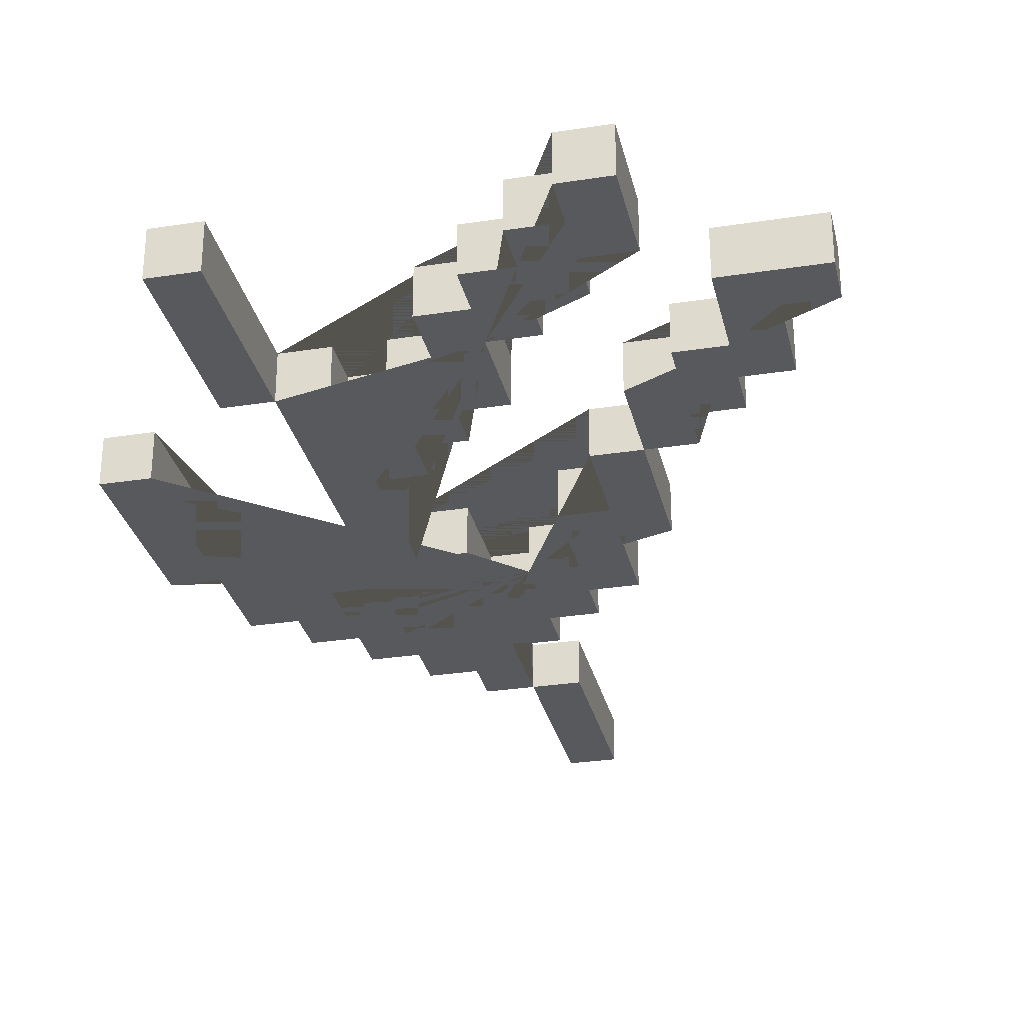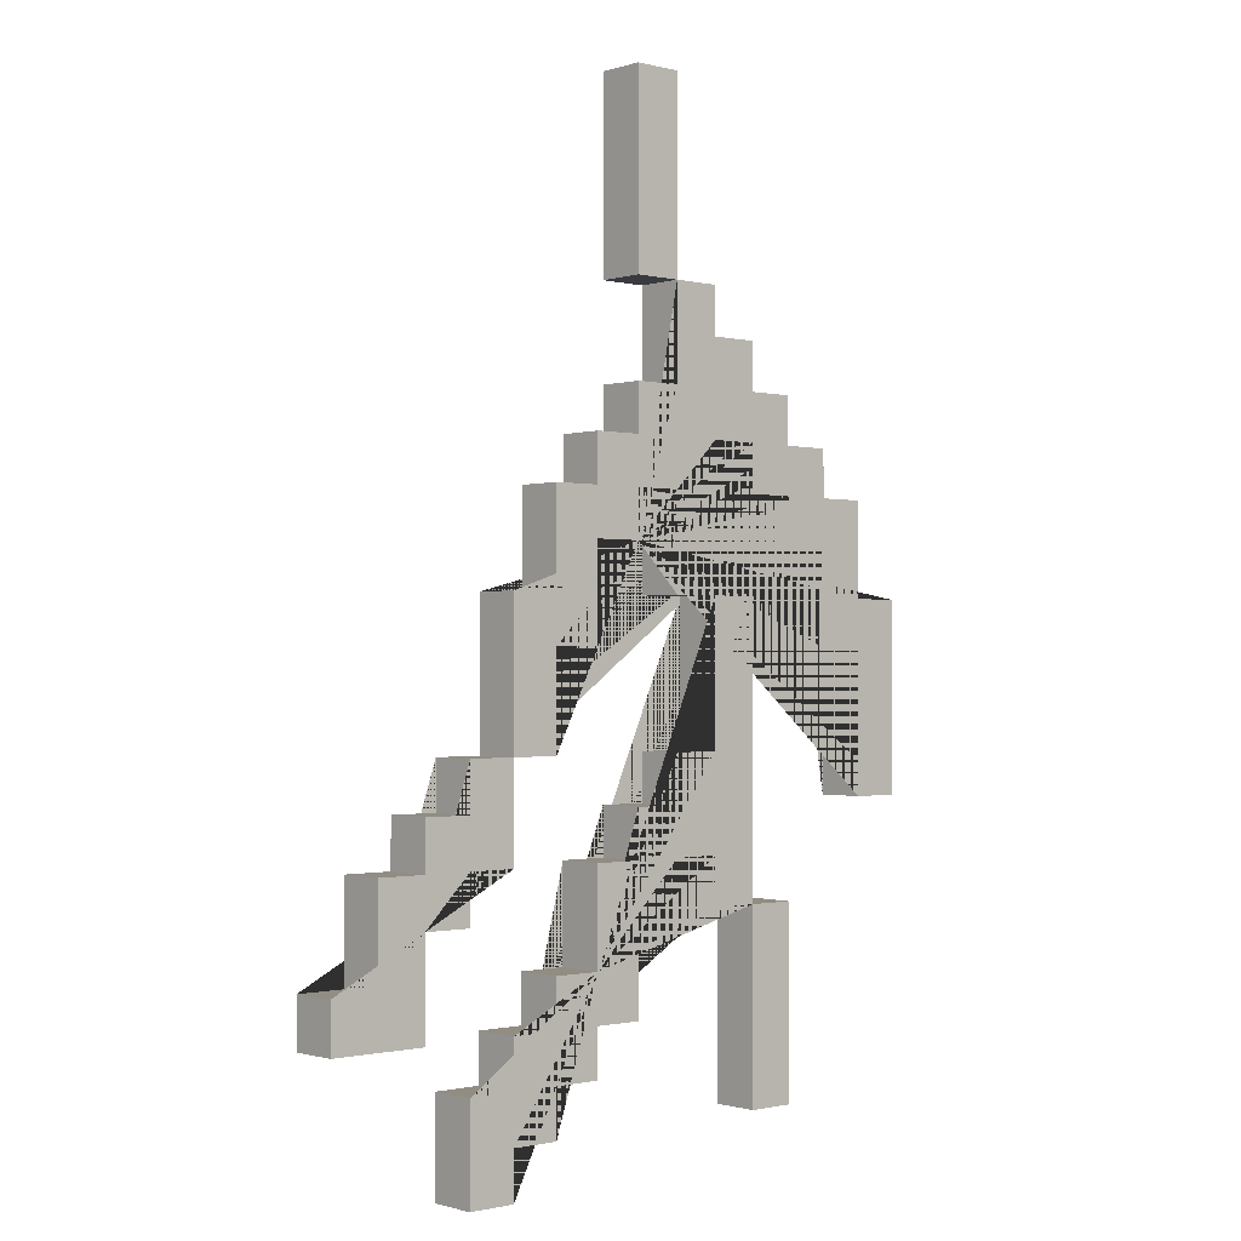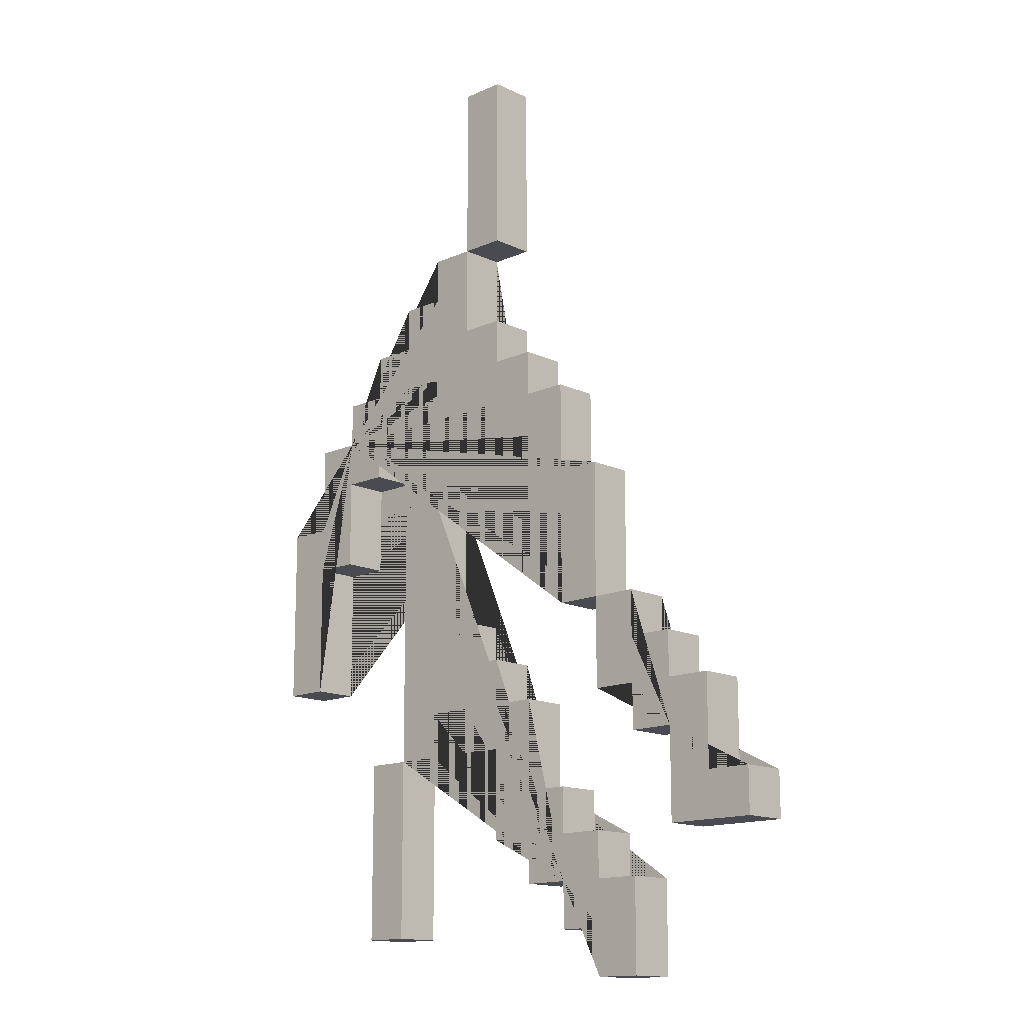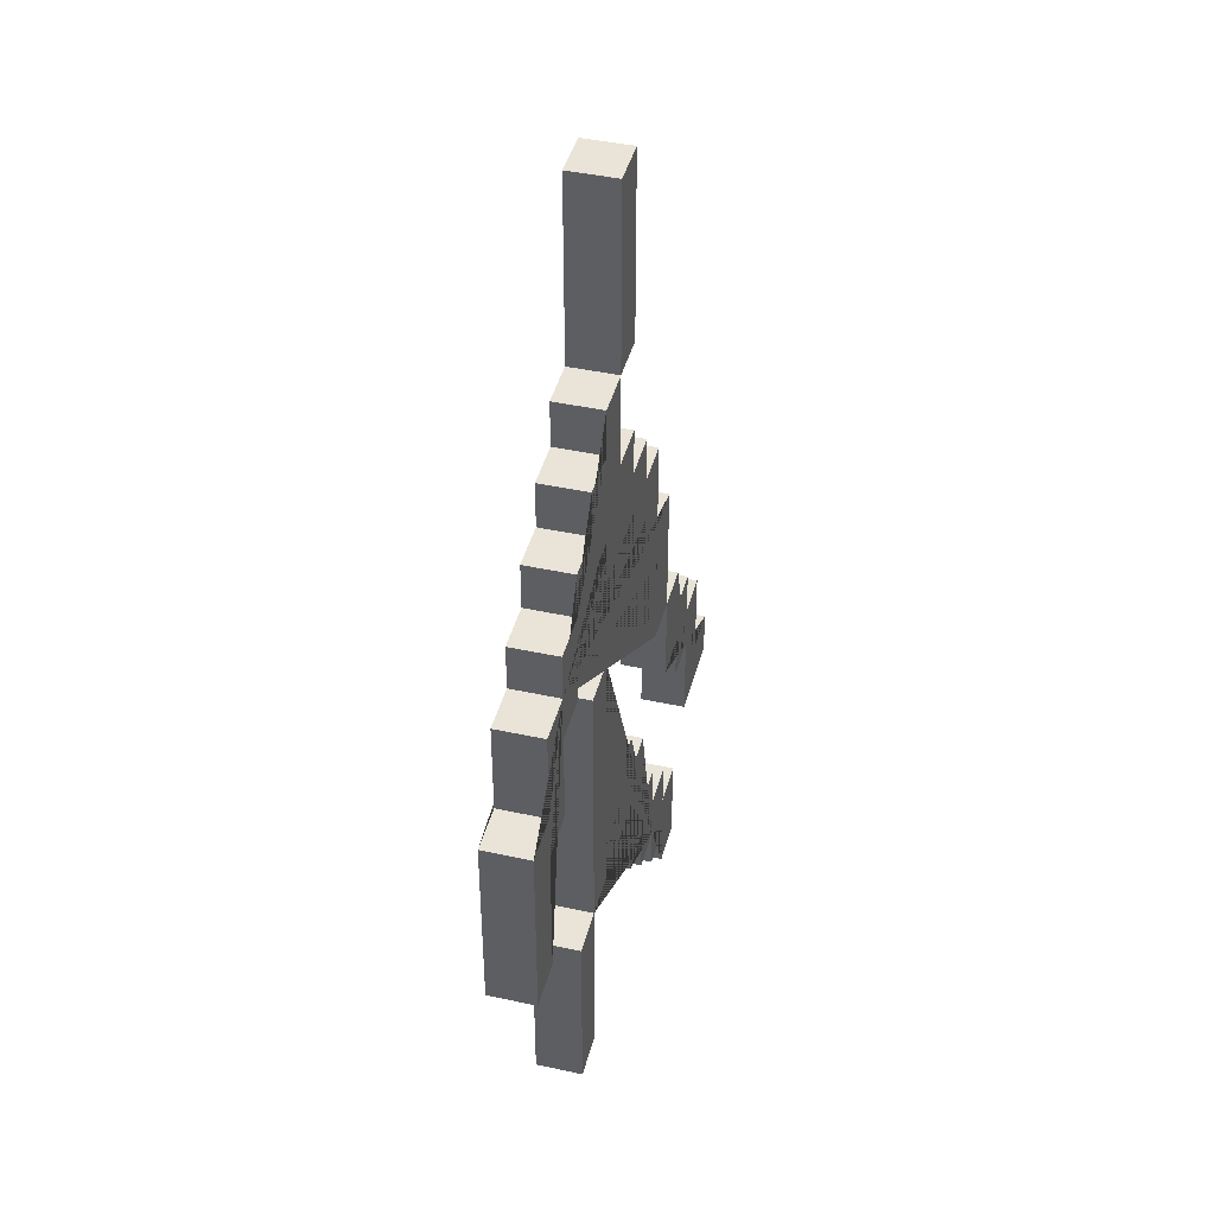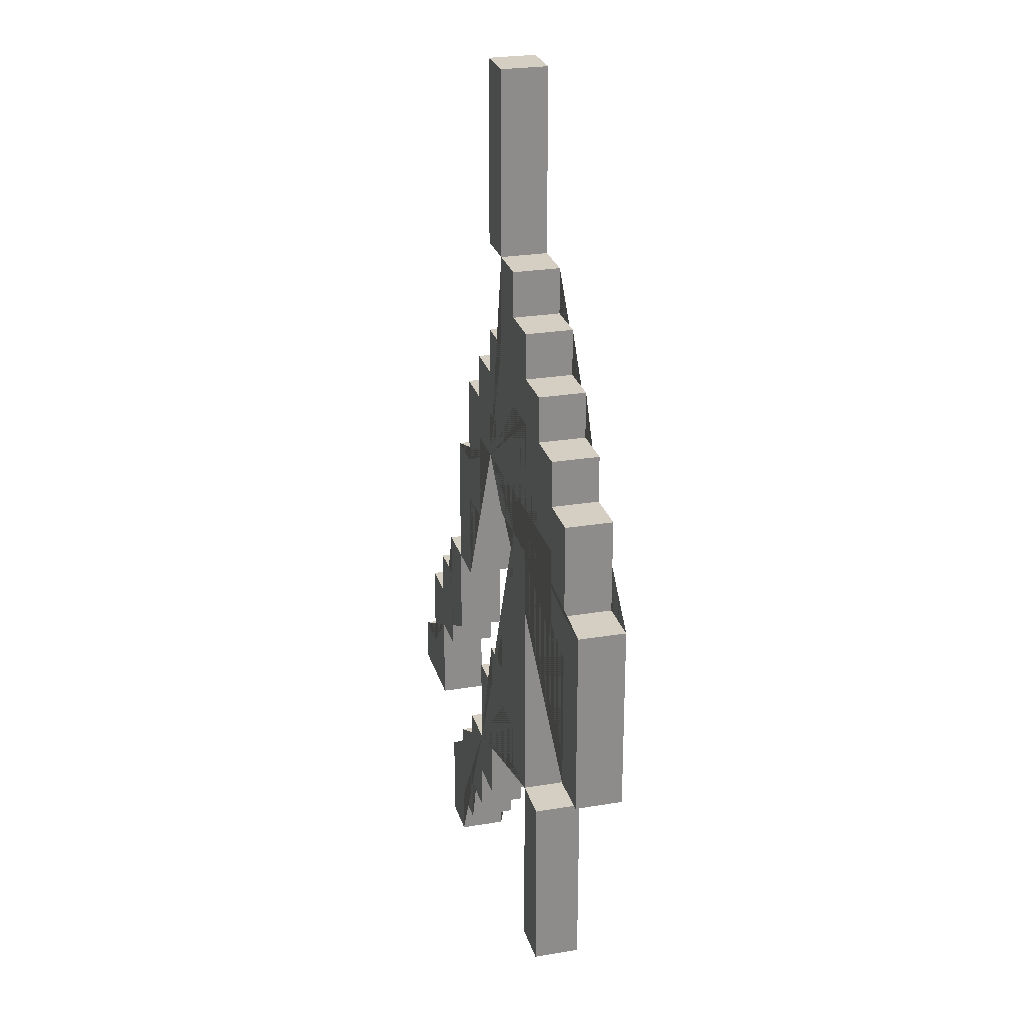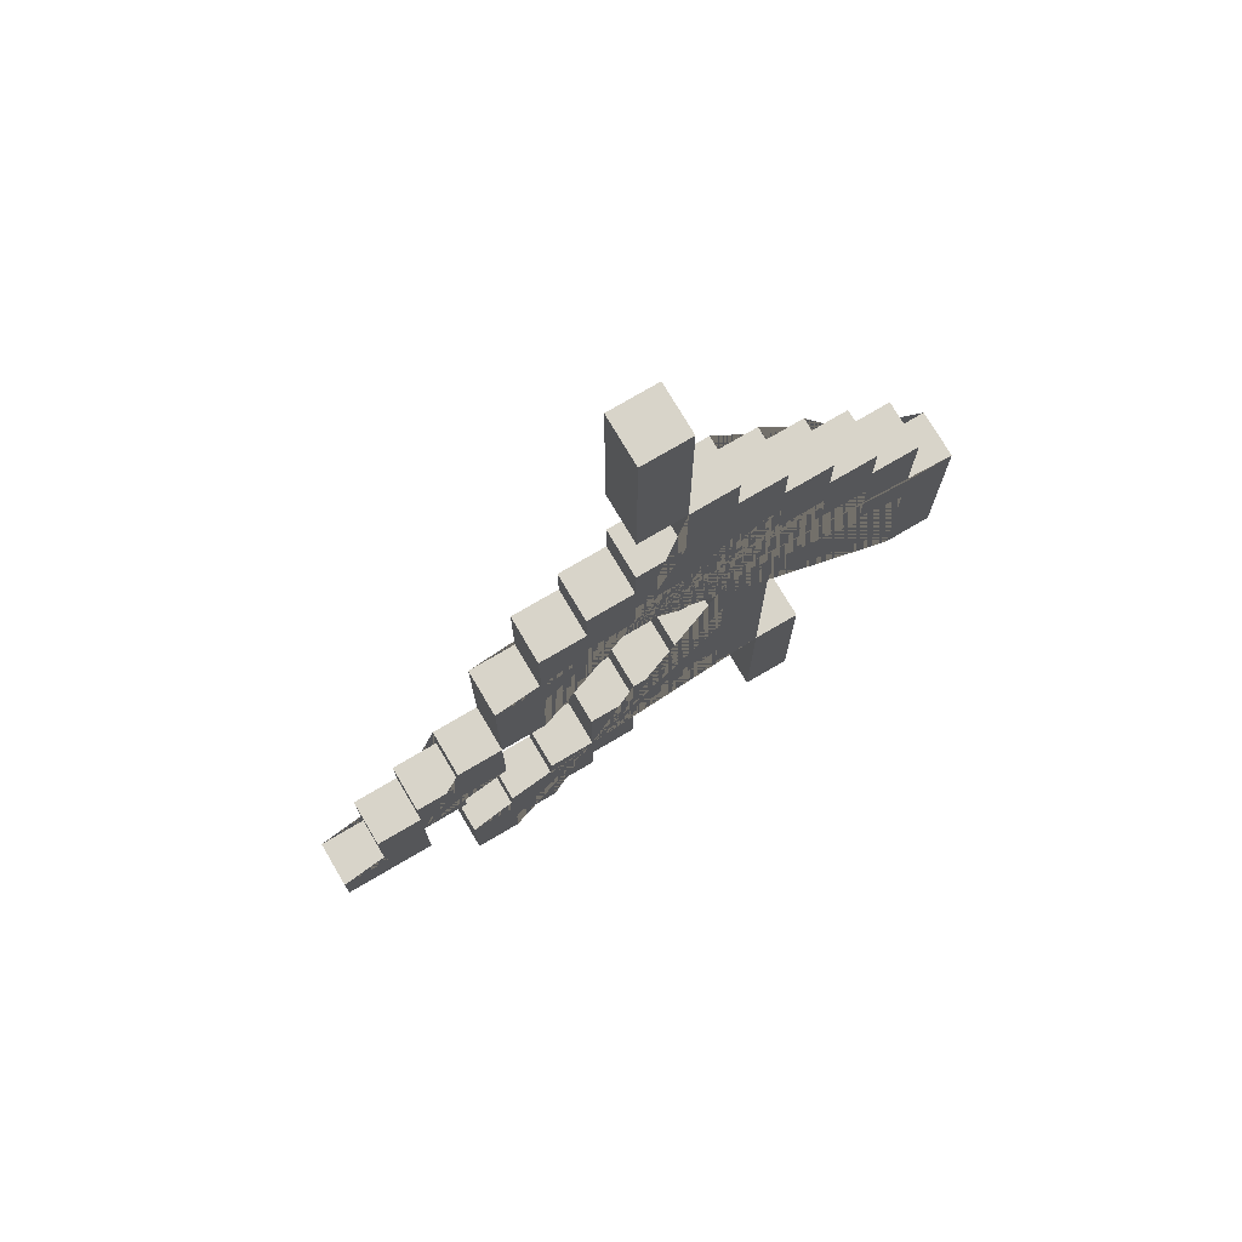
<metadata>
{"format":"obj","ext":"obj","renderer":"f3d","projection":"perspective","resolution":1024,"background":"white","views":[{"elev":-30.1,"azim":12.7,"up":"+Z"},{"elev":-1.0,"azim":138.4,"up":"+Y"},{"elev":-14.5,"azim":44.2,"up":"+Y"},{"elev":43.1,"azim":-75.5,"up":"+Y"},{"elev":25.7,"azim":-104.9,"up":"+Y"},{"elev":75.1,"azim":149.5,"up":"+Y"}]}
</metadata>
<code>
o Pods_2_Pods_2.002
v -0.6872 0.2291 -0.05
v -0.5872 0.4291 0.05
v -0.5872 0.4291 -0.05
v -0.3872 -0.7709 0.05
v -0.3872 -0.3709 0.05
v -0.3872 0.5291 -0.05
v -0.3872 0.6291 -0.05
v -0.2872 -0.3709 -0.05
v -0.1872 0.8291 0.05
v -0.08721 -0.3709 0.05
v -0.08721 0.8291 -0.05
v -0.08721 1.229 0.05
v 0.01279 -0.3709 0.05
v 0.01279 0.4291 0.05
v 0.01279 0.3291 -0.05
v 0.1128 0.3291 0.05
v 0.1128 0.1291 0.05
v 0.2128 -0.7709 -0.05
v 0.2128 -0.6709 -0.05
v 0.2128 0.1291 0.05
v 0.2128 -0.07093 0.05
v 0.2128 0.1291 -0.05
v 0.3128 -0.8709 -0.05
v 0.3128 -0.7709 -0.05
v 0.3128 -0.07093 0.05
v 0.4128 -0.3709 -0.05
v -0.5872 -0.1709 -0.05
v -0.3872 0.3291 -0.05
v -0.2872 -0.7709 -0.05
v -0.2872 0.4291 -0.05
v -0.2872 0.5291 0.05
v -0.2872 0.5291 -0.05
v -0.1872 -0.3709 -0.05
v -0.08721 0.2291 -0.05
v -0.08721 0.4291 -0.05
v -0.08721 0.6291 0.05
v 0.01279 -0.2709 0.05
v 0.01279 -0.2709 -0.05
v 0.01279 -0.1709 0.05
v 0.01279 1.229 -0.05
v 0.1128 -0.2709 0.05
v 0.1128 0.4291 -0.05
v 0.1128 0.5291 0.05
v 0.2128 -0.5709 -0.05
v 0.2128 0.2291 -0.05
v 0.3128 0.2291 0.05
v 0.3128 0.2291 -0.05
v 0.4128 -0.8709 -0.05
v 0.4128 -0.1709 0.05
v 0.4128 -0.1709 -0.05
v 0.5128 -0.1709 -0.05
v 0.7128 -0.5709 0.05
v -0.6872 0.2291 0.05
v -0.4872 0.1291 0.05
v -0.4872 0.4291 0.05
v -0.4872 0.5291 0.05
v -0.3872 0.5291 0.05
v -0.2872 -0.7709 0.05
v -0.2872 0.4291 0.05
v -0.1872 -0.3709 0.05
v -0.1872 0.2291 0.05
v -0.1872 0.5291 0.05
v -0.08721 -0.2709 0.05
v 0.01279 0.8291 0.05
v 0.01279 1.229 0.05
v 0.1128 -0.5709 0.05
v 0.1128 -0.4709 0.05
v 0.1128 0.4291 0.05
v 0.2128 -0.4709 0.05
v 0.3128 -0.7709 0.05
v 0.2128 -0.7709 0.05
v 0.3128 -0.6709 0.05
v 0.3128 -0.5709 0.05
v 0.4128 -0.8709 0.05
v 0.3128 -0.8709 0.05
v 0.3128 -0.2709 0.05
v 0.5128 -0.2709 0.05
v 0.5128 -0.1709 0.05
v 0.5128 -0.5709 0.05
v -0.6872 -0.1709 -0.05
v -0.5872 0.2291 -0.05
v -0.4872 0.1291 -0.05
v -0.4872 0.4291 -0.05
v -0.4872 0.5291 -0.05
v -0.3872 0.4291 -0.05
v -0.3872 -0.7709 -0.05
v -0.1872 -0.2709 -0.05
v -0.1872 0.2291 -0.05
v -0.1872 0.5291 -0.05
v -0.1872 0.7291 -0.05
v -0.08721 -0.1709 -0.05
v -0.08721 0.6291 -0.05
v 0.01279 -0.1709 -0.05
v 0.01279 0.4291 -0.05
v 0.01279 0.5291 -0.05
v 0.01279 0.6291 -0.05
v 0.01279 0.8291 -0.05
v 0.1128 -0.5709 -0.05
v 0.1128 -0.2709 -0.05
v 0.1128 -0.6709 -0.05
v 0.2128 0.4291 -0.05
v 0.2128 -0.07093 -0.05
v 0.4128 -0.6709 -0.05
v 0.4128 -0.07093 -0.05
v 0.5128 -0.3709 -0.05
v 0.5128 -0.5709 -0.05
v 0.7128 -0.4709 -0.05
v 0.2128 -0.6709 0.05
v 0.1128 -0.6709 0.05
v 0.01279 -0.5709 -0.05
v 0.01279 -0.5709 0.05
v 0.7128 -0.5709 -0.05
v -0.2872 -0.3709 0.05
v -0.08721 -0.3709 -0.05
v 0.01279 -0.3709 -0.05
v 0.5128 -0.3709 0.05
v 0.4128 -0.3709 0.05
v -0.1872 -0.2709 0.05
v -0.08721 -0.2709 -0.05
v 0.3128 -0.2709 -0.05
v 0.4128 -0.2709 0.05
v 0.4128 -0.2709 -0.05
v -0.5872 -0.1709 0.05
v -0.6872 -0.1709 0.05
v 0.3128 -0.07093 -0.05
v -0.5872 0.1291 -0.05
v -0.5872 0.1291 0.05
v 0.1128 0.1291 -0.05
v -0.08721 0.2291 0.05
v -0.4872 0.3291 -0.05
v -0.3872 0.3291 0.05
v -0.4872 0.3291 0.05
v 0.01279 0.3291 0.05
v 0.1128 0.3291 -0.05
v -0.3872 0.4291 0.05
v -0.08721 0.4291 0.05
v 0.4128 -0.6709 0.05
v 0.3128 -0.6709 -0.05
v 0.2128 -0.5709 0.05
v 0.3128 -0.5709 -0.05
v 0.1128 -0.4709 -0.05
v 0.2128 -0.4709 -0.05
v 0.6128 -0.4709 0.05
v 0.7128 -0.4709 0.05
v 0.6128 -0.4709 -0.05
v -0.3872 -0.3709 -0.05
v 0.6128 -0.2709 0.05
v 0.5128 -0.2709 -0.05
v 0.6128 -0.2709 -0.05
v -0.08721 -0.1709 0.05
v -0.1872 -0.07093 0.05
v -0.08721 -0.07093 0.05
v -0.1872 -0.07093 -0.05
v -0.08721 -0.07093 -0.05
v 0.4128 -0.07093 0.05
v -0.5872 0.2291 0.05
v -0.2872 0.2291 0.05
v -0.2872 0.2291 -0.05
v 0.2128 0.2291 0.05
v 0.2128 0.4291 0.05
v 0.01279 0.5291 0.05
v 0.1128 0.5291 -0.05
v -0.3872 0.6291 0.05
v -0.2872 0.6291 0.05
v -0.2872 0.6291 -0.05
v 0.01279 0.6291 0.05
v -0.2872 0.7291 0.05
v -0.1872 0.7291 0.05
v -0.2872 0.7291 -0.05
v -0.08721 0.8291 0.05
v -0.1872 0.8291 -0.05
v -0.08721 1.229 -0.05
f 88 61 62 89
f 125 25 21 102
f 144 107 145 143
f 134 16 133 15
f 122 26 117 121
f 94 14 136 35
f 166 96 92 36
f 170 11 171 9
f 11 170 12 172
f 171 90 168 9
f 34 35 136 129
f 110 111 13 115
f 137 103 138 72
f 33 87 118 60
f 95 96 166 161
f 19 108 109 100
f 152 154 153 151
f 108 71 70 75 74 137 72 73 139 69 67 41 37 39 150 152 151 61 157 113 60 118 63 10 13 111 66 109
f 30 32 31 59
f 27 123 124 80
f 164 165 7 163
f 48 103 137 74
f 82 130 132 54
f 160 101 42 68
f 89 62 31 32
f 7 6 57 163
f 82 54 127 126
f 44 142 69 139
f 125 47 46 25
f 92 11 170 36
f 86 4 5 146
f 91 154 152 150
f 22 20 17 128
f 112 107 144 52
f 61 88 158 157
f 69 142 141 67
f 141 99 41 67
f 46 47 45 159
f 55 83 3 2
f 105 116 117 26
f 120 76 25 125
f 97 64 170 11
f 145 149 147 143
f 80 124 53 1
f 34 129 61 88
f 3 81 156 2
f 147 149 148 77
f 55 2 156 53 124 123 127 54 132 131 135 59 31 62 61 129 136 14 133 16 17 20 21 25 46 159 160 68 43 161 166 36 170 9 168 167 164 163 57 56
f 97 11 172 40
f 12 170 64 65
f 33 60 113 8
f 158 8 113 157
f 94 15 133 14
f 28 85 135 131
f 134 128 17 16
f 86 146 8 29
f 119 114 10 63
f 116 79 52 144 143 147 77 78 49 155 25 76 121 117
f 50 104 155 49
f 106 79 116 105
f 39 93 91 150
f 57 6 84 56
f 22 102 21 20
f 98 100 109 66
f 29 8 113 58
f 15 94 35 34 88 89 32 30 85 28 130 82 126 27 80 1 81 3 83 84 6 7 165 169 90 171 11 92 96 95 162 42 101 45 47 125 102 22 128 134
f 38 93 39 37
f 169 165 164 167
f 127 123 27 126
f 119 63 118 87
f 84 83 55 56
f 153 88 61 151
f 65 40 172 12
f 45 101 160 159
f 168 90 169 167
f 113 8 146 5
f 105 26 122 120 125 104 50 51 148 149 145 107 112 106
f 24 23 75 70
f 97 40 65 64
f 42 162 43 68
f 48 74 75 23
f 24 70 71 18
f 30 59 135 85
f 155 104 125 25
f 122 121 76 120
f 43 162 95 161
f 29 58 4 86
f 115 13 10 114
f 141 142 44 140 138 103 48 23 24 18 19 100 98 110 115 114 119 87 33 8 158 88 153 154 91 93 38 99
f 148 51 78 77
f 73 140 44 139
f 41 99 38 37
f 19 18 71 108
f 4 58 113 5
f 156 81 1 53
f 28 131 132 130
f 78 51 50 49
f 98 66 111 110
f 112 52 79 106
f 138 140 73 72

</code>
